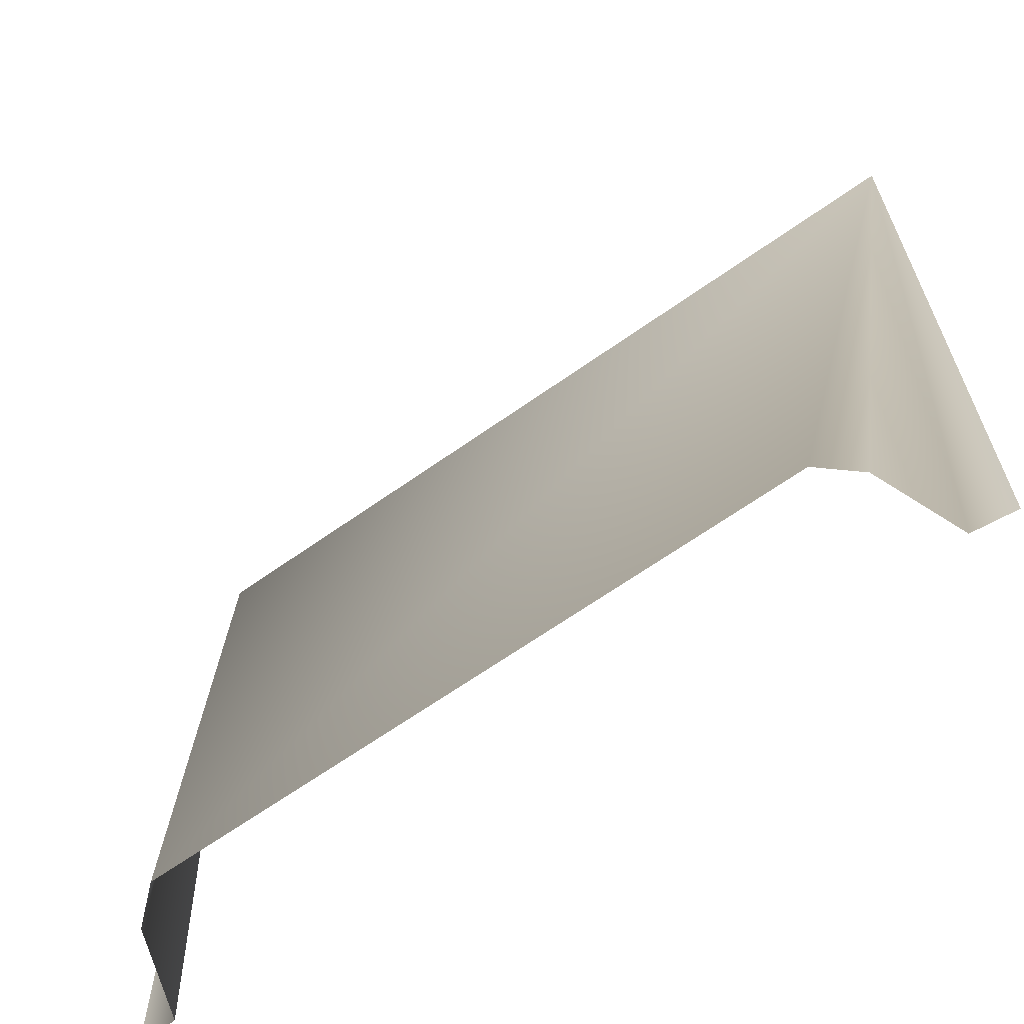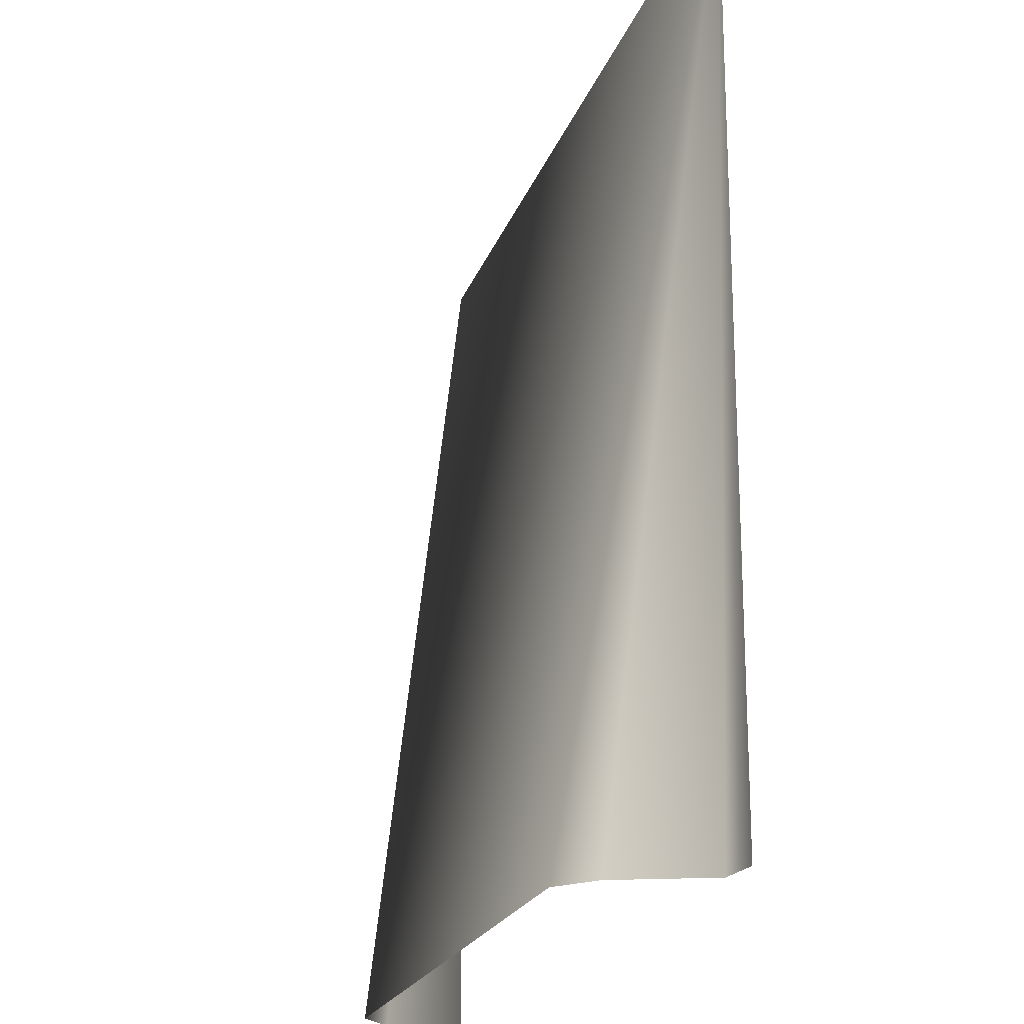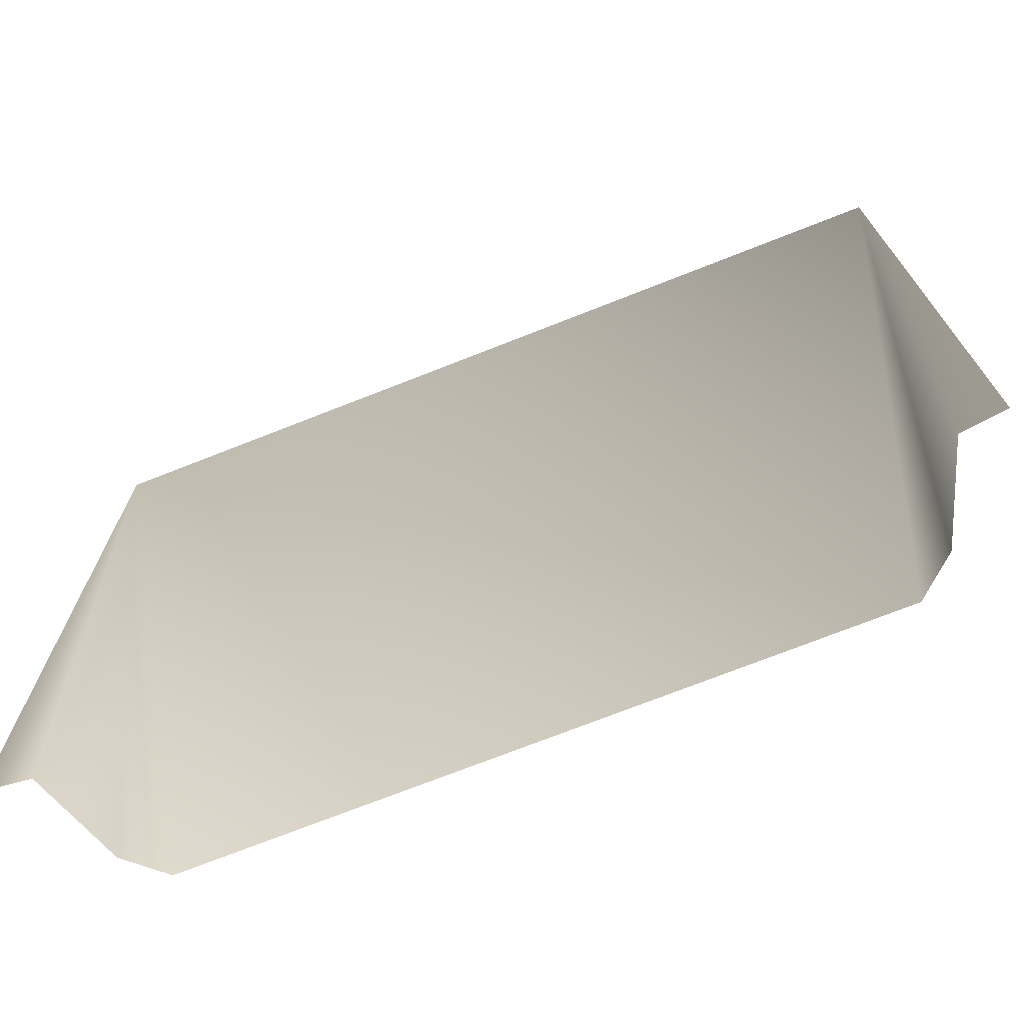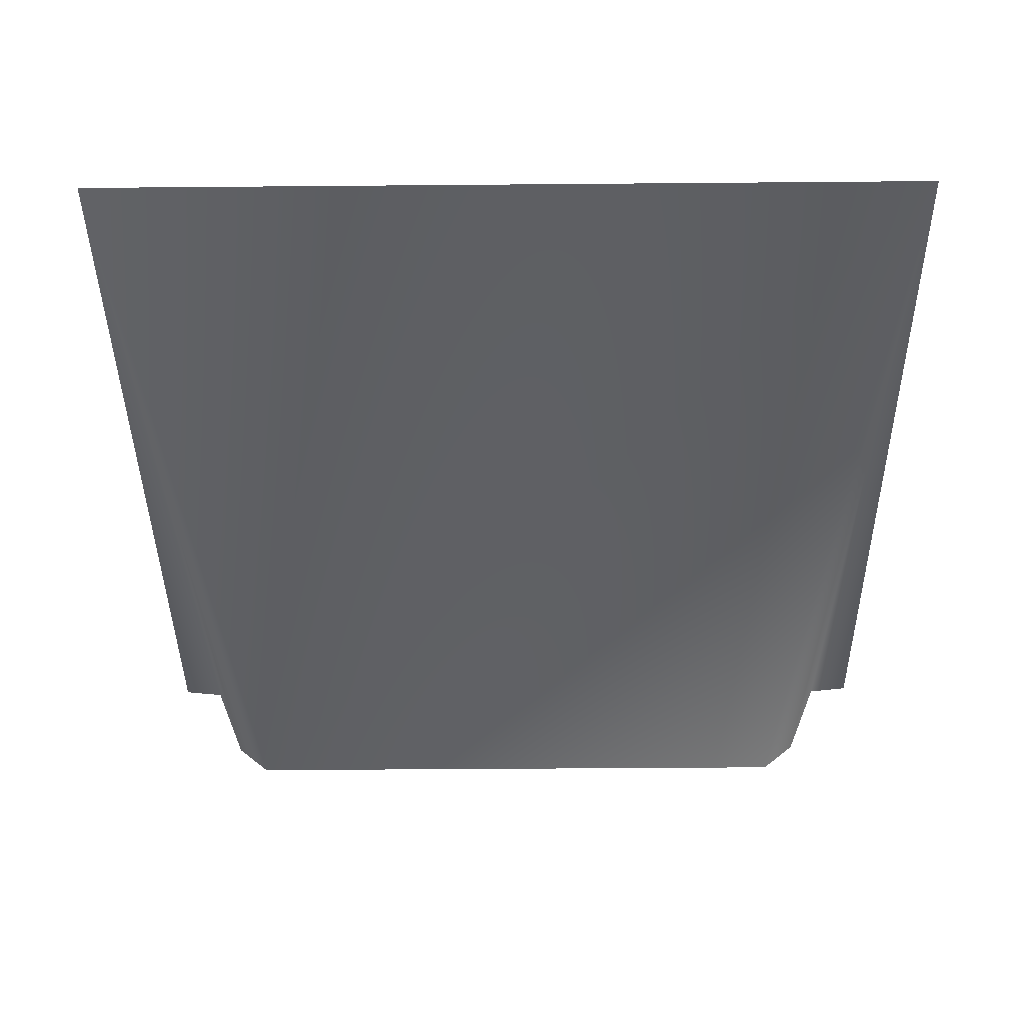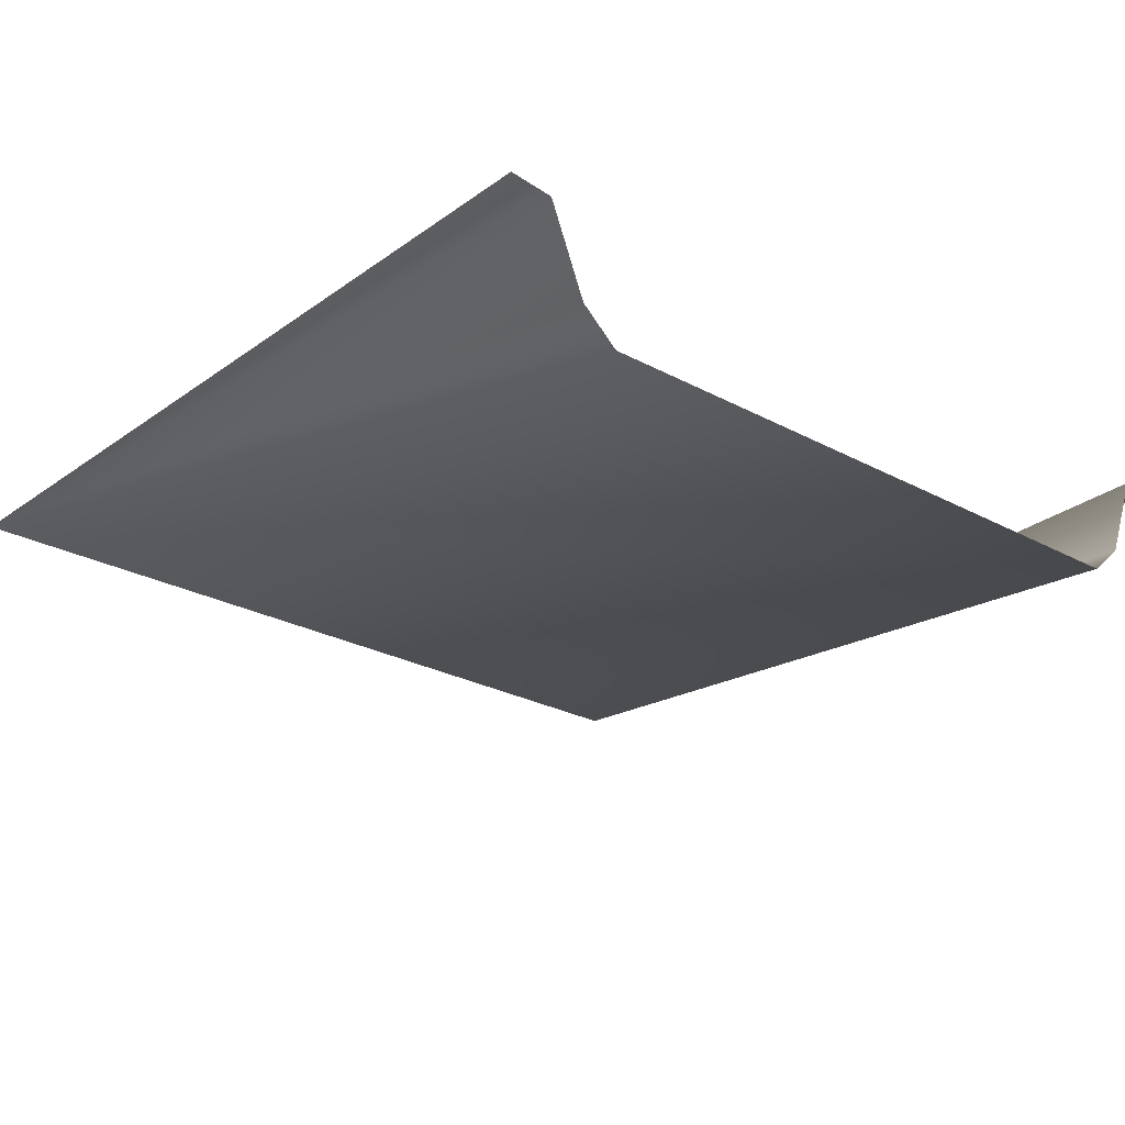
<metadata>
{"format":"obj","ext":"obj","renderer":"f3d","projection":"perspective","resolution":1024,"background":"white","views":[{"elev":-65.4,"azim":-144.5,"up":"+Y"},{"elev":-20.8,"azim":-106.0,"up":"+Y"},{"elev":-72.9,"azim":21.5,"up":"+Y"},{"elev":-40.7,"azim":-179.4,"up":"+Z"},{"elev":-25.3,"azim":-41.1,"up":"+Z"}]}
</metadata>
<code>
v 1 1 0
v 0.9 -1 -0.01123
v 1 -1 -0
v -1 1 0
v -0.82 -1 -0.2137
v -0.738 -1 -0.2855
v 0.738 -1 -0.2855
v 0.82 -1 -0.2137
v -1 -1 -0
v -0.9 -1 -0.01123
g street
f 4 6 7 1
g ditch
f 1 2 3
f 4 5 6
f 1 8 2
f 4 9 10
f 1 7 8
f 4 10 5

</code>
